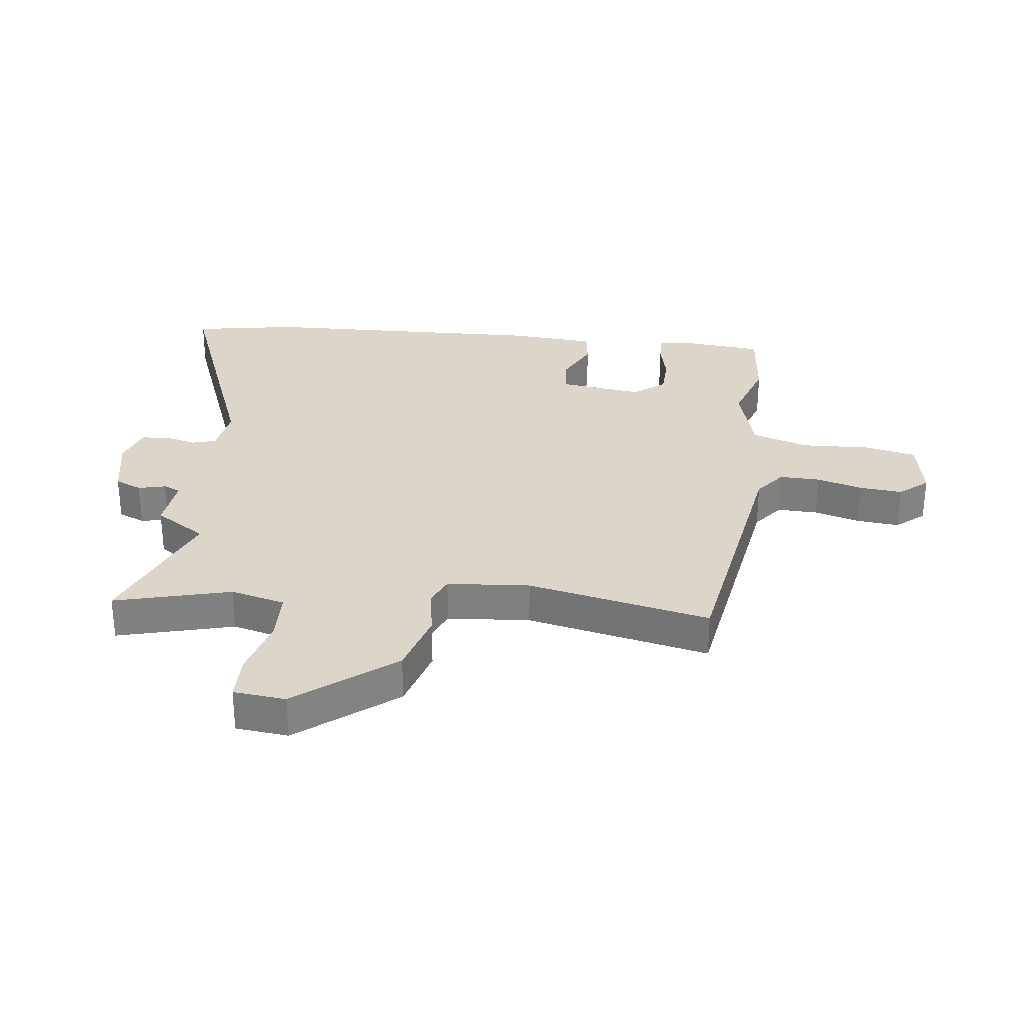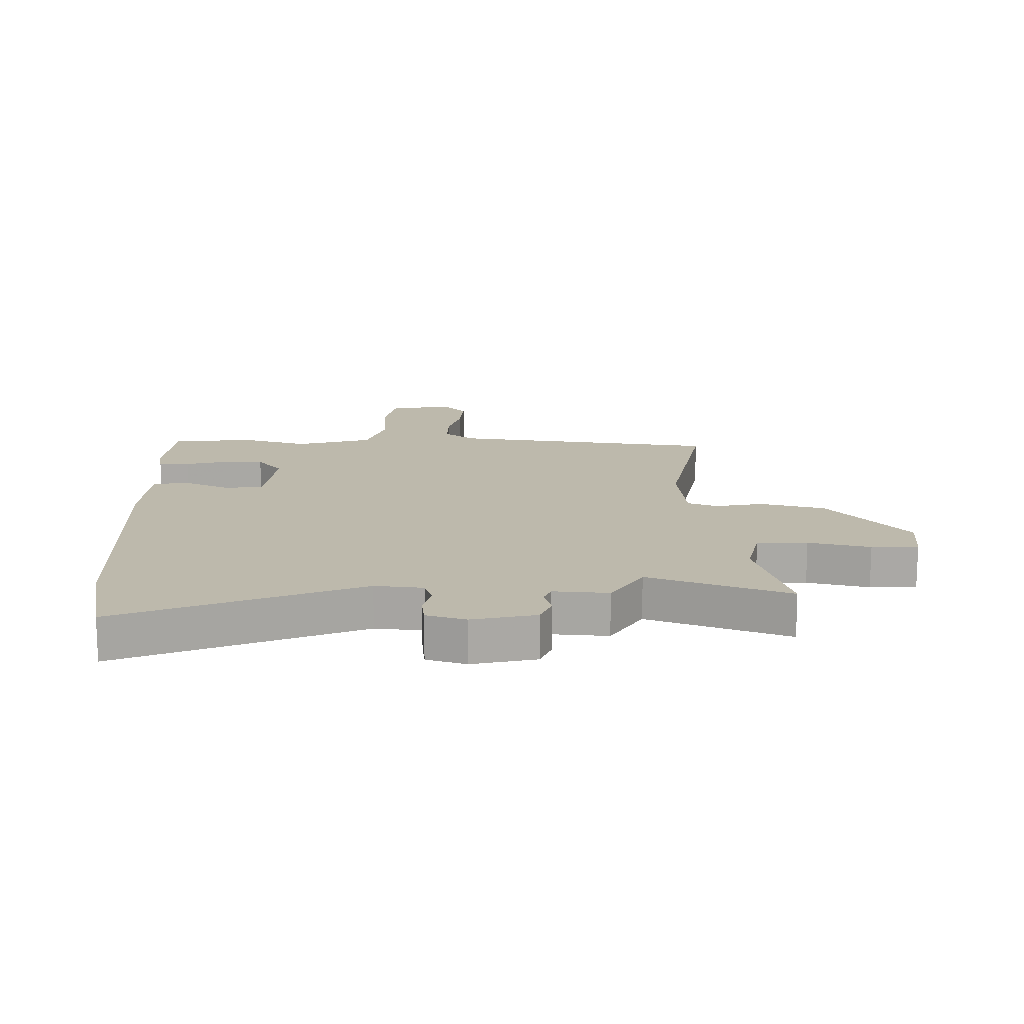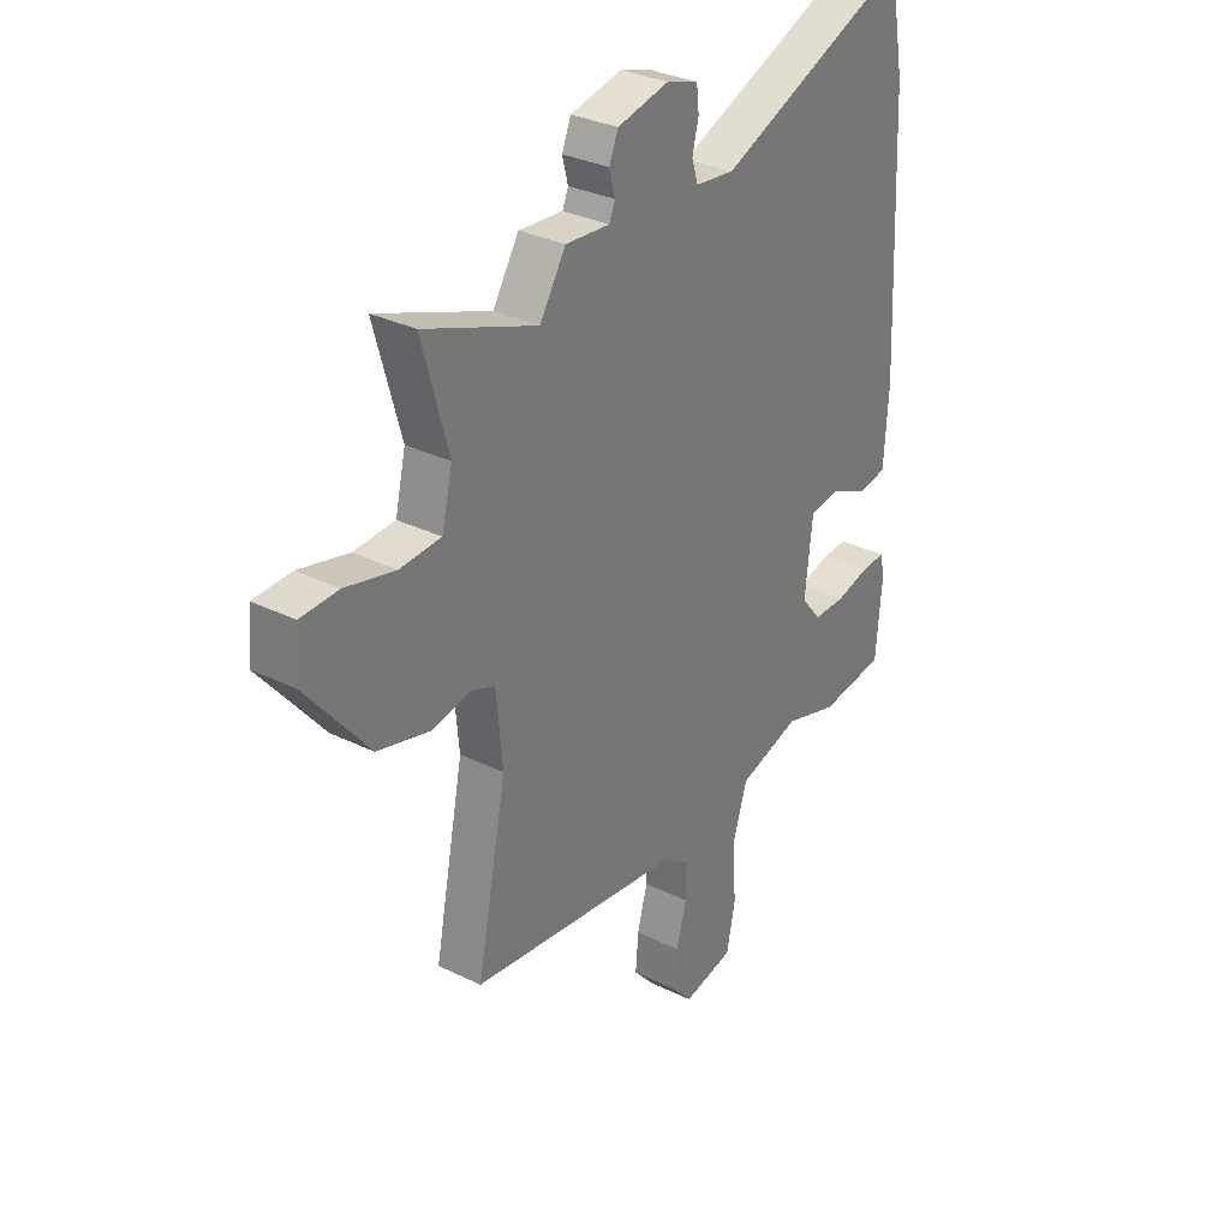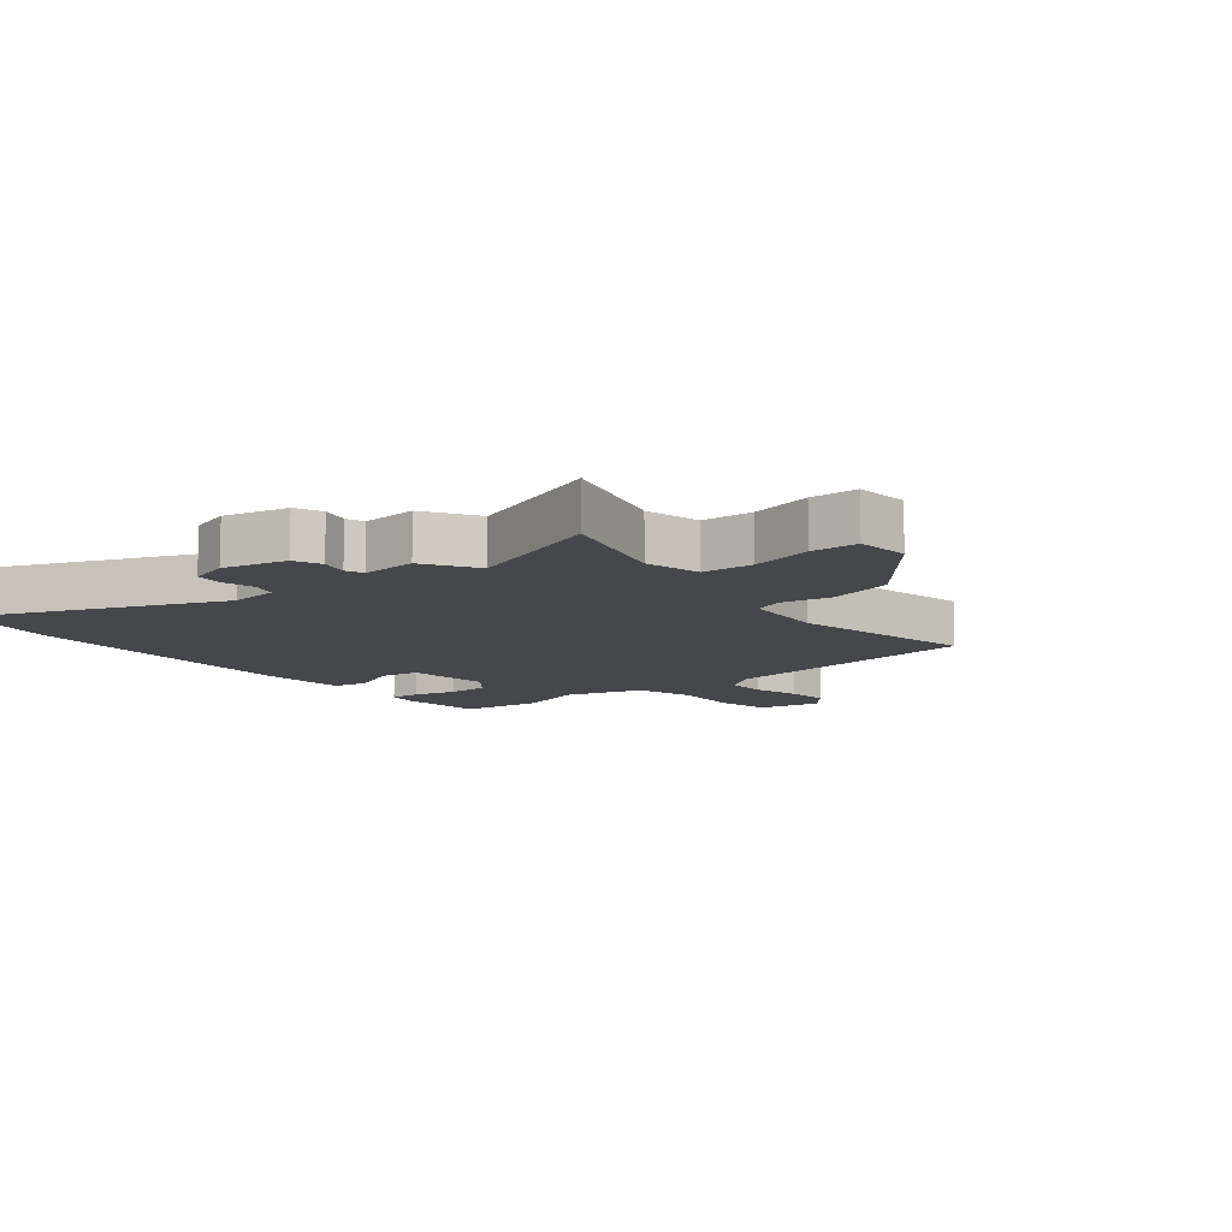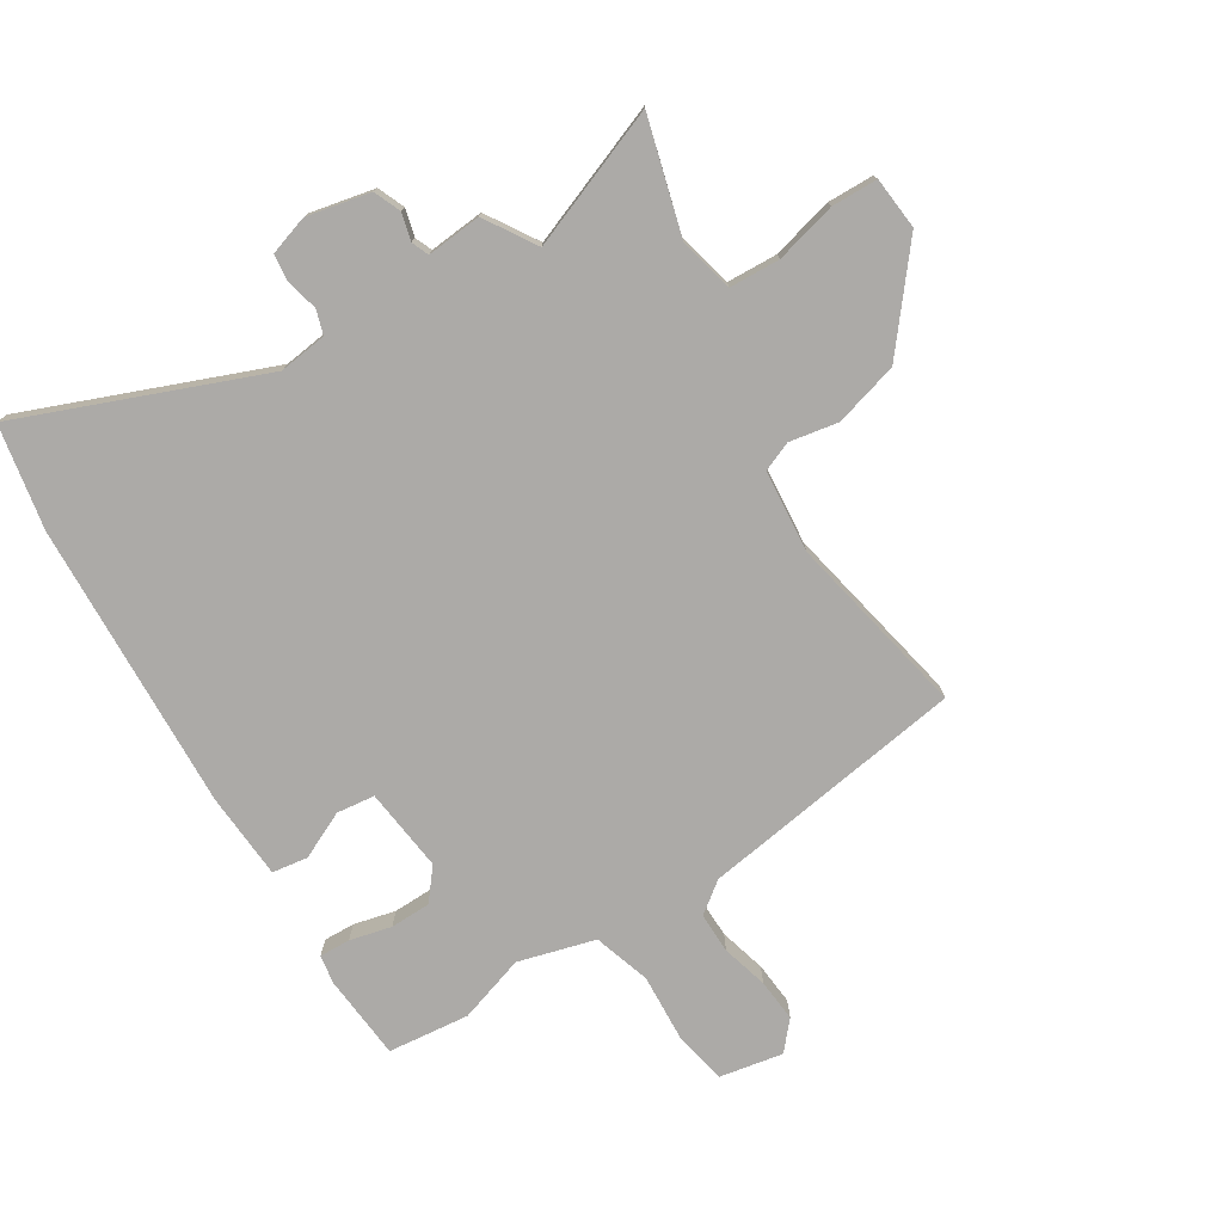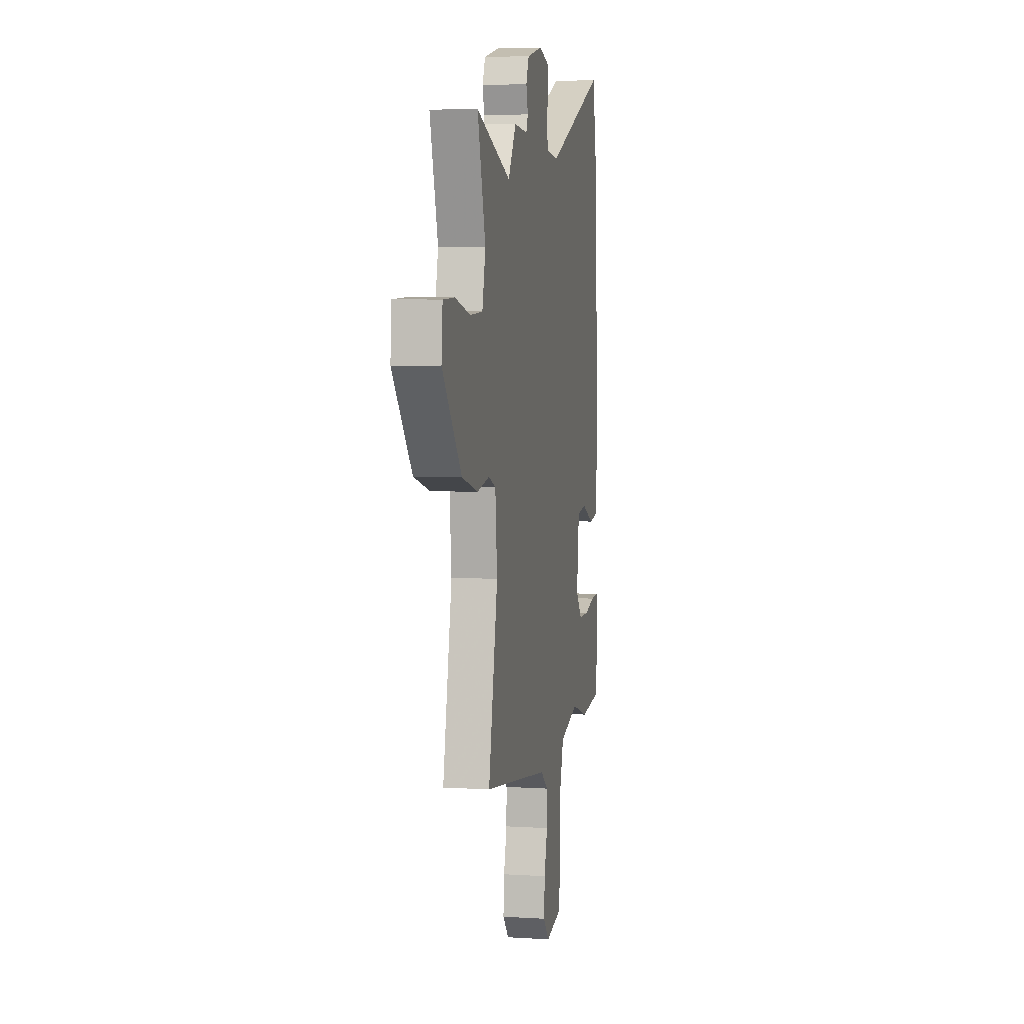
<metadata>
{"format":"obj","ext":"obj","renderer":"f3d","projection":"perspective","resolution":1024,"background":"white","views":[{"elev":30.0,"azim":97.6,"up":"+Y"},{"elev":15.0,"azim":0.2,"up":"+Y"},{"elev":31.8,"azim":124.6,"up":"+Z"},{"elev":-10.3,"azim":38.9,"up":"+Y"},{"elev":-76.1,"azim":32.0,"up":"+Y"},{"elev":5.7,"azim":100.8,"up":"+Z"}]}
</metadata>
<code>
v 0.512 0.07 -0.461
v 0.065 0.07 -0.527
v 0.013 0.07 -0.566
v 0.014 0.07 -0.634
v 0.035 0.07 -0.712
v 0.041 0.07 -0.784
v 0 0.07 -0.831
v -0.106 0.07 -0.811
v -0.124 0.07 -0.723
v -0.117 0.07 -0.608
v -0.147 0.07 -0.512
v -0.276 0.07 -0.476
v -0.389 0.07 -0.512
v -0.526 0.07 -0.497
v -0.538 0.07 -0.353
v -0.53 0.07 -0.305
v -0.478 0.07 -0.307
v -0.408 0.07 -0.324
v -0.34 0.07 -0.323
v -0.298 0.07 -0.271
v -0.314 0.07 -0.13
v -0.378 0.07 -0.122
v -0.457 0.07 -0.159
v -0.517 0.07 -0.15
v -0.526 0.07 -0.005
v -0.504 0.07 0.481
v -0.471 0.07 0.656
v -0.068 0.07 0.495
v 0.013 0.07 0.505
v 0.026 0.07 0.546
v 0.013 0.07 0.599
v 0.018 0.07 0.645
v 0.084 0.07 0.666
v 0.191 0.07 0.643
v 0.21 0.07 0.598
v 0.198 0.07 0.552
v 0.21 0.07 0.523
v 0.302 0.07 0.531
v 0.356 0.07 0.445
v 0.59 0.07 0.535
v 0.536 0.07 0.341
v 0.558 0.07 0.249
v 0.643 0.07 0.245
v 0.746 0.07 0.271
v 0.824 0.07 0.269
v 0.832 0.07 0.181
v 0.702 0.07 0.021
v 0.594 0.07 -0.009
v 0.512 0.07 0.006
v 0.463 0.07 -0.014
v 0.45 0.07 -0.153
v 0.512 0 -0.461
v 0.065 0 -0.527
v 0.013 0 -0.566
v 0.014 0 -0.634
v 0.035 0 -0.712
v 0.041 0 -0.784
v 0 0 -0.831
v -0.106 0 -0.811
v -0.124 0 -0.723
v -0.117 0 -0.608
v -0.147 0 -0.512
v -0.276 0 -0.476
v -0.389 0 -0.512
v -0.526 0 -0.497
v -0.538 0 -0.353
v -0.53 0 -0.305
v -0.478 0 -0.307
v -0.408 0 -0.324
v -0.34 0 -0.323
v -0.298 0 -0.271
v -0.314 0 -0.13
v -0.378 0 -0.122
v -0.457 0 -0.159
v -0.517 0 -0.15
v -0.526 0 -0.005
v -0.504 0 0.481
v -0.471 0 0.656
v -0.068 0 0.495
v 0.013 0 0.505
v 0.026 0 0.546
v 0.013 0 0.599
v 0.018 0 0.645
v 0.084 0 0.666
v 0.191 0 0.643
v 0.21 0 0.598
v 0.198 0 0.552
v 0.21 0 0.523
v 0.302 0 0.531
v 0.356 0 0.445
v 0.59 0 0.535
v 0.536 0 0.341
v 0.558 0 0.249
v 0.643 0 0.245
v 0.746 0 0.271
v 0.824 0 0.269
v 0.832 0 0.181
v 0.702 0 0.021
v 0.594 0 -0.009
v 0.512 0 0.006
v 0.463 0 -0.014
v 0.45 0 -0.153
f 47 48 49
f 46 47 49
f 45 46 49
f 44 45 49
f 43 44 49
f 42 43 49 50
f 41 42 50
f 39 40 41
f 39 41 50
f 39 50 51
f 38 39 51
f 37 38 51
f 34 35 36
f 33 34 36
f 32 33 36
f 31 32 36
f 30 31 36
f 51 1 2
f 37 51 2
f 36 37 2
f 30 36 2
f 29 30 2
f 26 27 28
f 25 26 28
f 24 25 28
f 23 24 28
f 22 23 28
f 21 22 28 29
f 16 17 18
f 15 16 18
f 14 15 18
f 13 14 18
f 12 13 18
f 11 12 18 19
f 8 9 10
f 7 8 10
f 6 7 10
f 5 6 10
f 4 5 10
f 3 4 10 11
f 2 3 11
f 29 2 11
f 21 29 11
f 20 21 11
f 11 19 20
f 100 99 98
f 100 98 97
f 100 97 96
f 100 96 95
f 100 95 94
f 101 100 94 93
f 101 93 92
f 92 91 90
f 101 92 90
f 102 101 90
f 102 90 89
f 102 89 88
f 87 86 85
f 87 85 84
f 87 84 83
f 87 83 82
f 87 82 81
f 53 52 102
f 53 102 88
f 53 88 87
f 53 87 81
f 53 81 80
f 79 78 77
f 79 77 76
f 79 76 75
f 79 75 74
f 79 74 73
f 80 79 73 72
f 69 68 67
f 69 67 66
f 69 66 65
f 69 65 64
f 69 64 63
f 70 69 63 62
f 61 60 59
f 61 59 58
f 61 58 57
f 61 57 56
f 61 56 55
f 62 61 55 54
f 62 54 53
f 62 53 80
f 62 80 72
f 62 72 71
f 71 70 62
f 1 52 53 2
f 2 53 54 3
f 3 54 55 4
f 4 55 56 5
f 5 56 57 6
f 6 57 58 7
f 7 58 59 8
f 8 59 60 9
f 9 60 61 10
f 10 61 62 11
f 11 62 63 12
f 12 63 64 13
f 13 64 65 14
f 14 65 66 15
f 15 66 67 16
f 16 67 68 17
f 17 68 69 18
f 18 69 70 19
f 19 70 71 20
f 20 71 72 21
f 21 72 73 22
f 22 73 74 23
f 23 74 75 24
f 24 75 76 25
f 25 76 77 26
f 26 77 78 27
f 27 78 79 28
f 28 79 80 29
f 29 80 81 30
f 30 81 82 31
f 31 82 83 32
f 32 83 84 33
f 33 84 85 34
f 34 85 86 35
f 35 86 87 36
f 36 87 88 37
f 37 88 89 38
f 38 89 90 39
f 39 90 91 40
f 40 91 92 41
f 41 92 93 42
f 42 93 94 43
f 43 94 95 44
f 44 95 96 45
f 45 96 97 46
f 46 97 98 47
f 47 98 99 48
f 48 99 100 49
f 49 100 101 50
f 50 101 102 51
f 51 102 52 1

</code>
